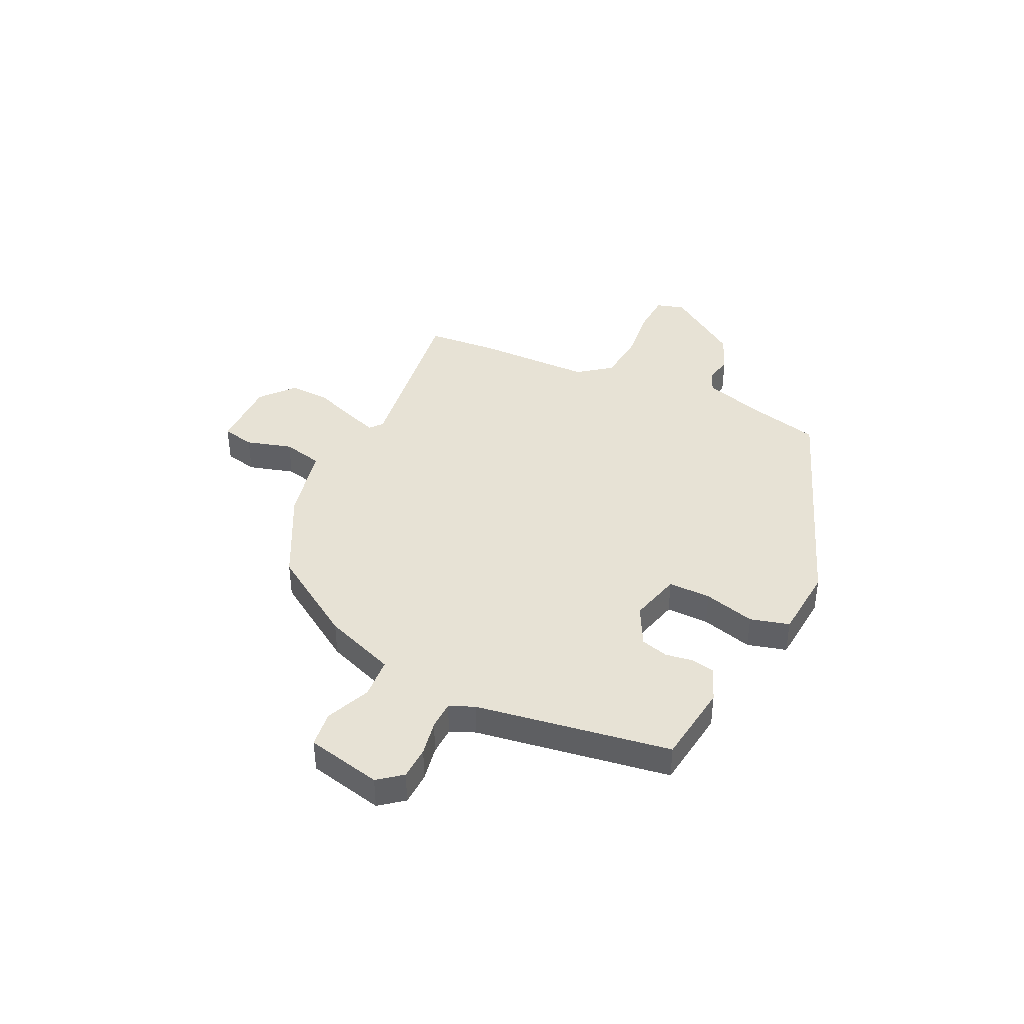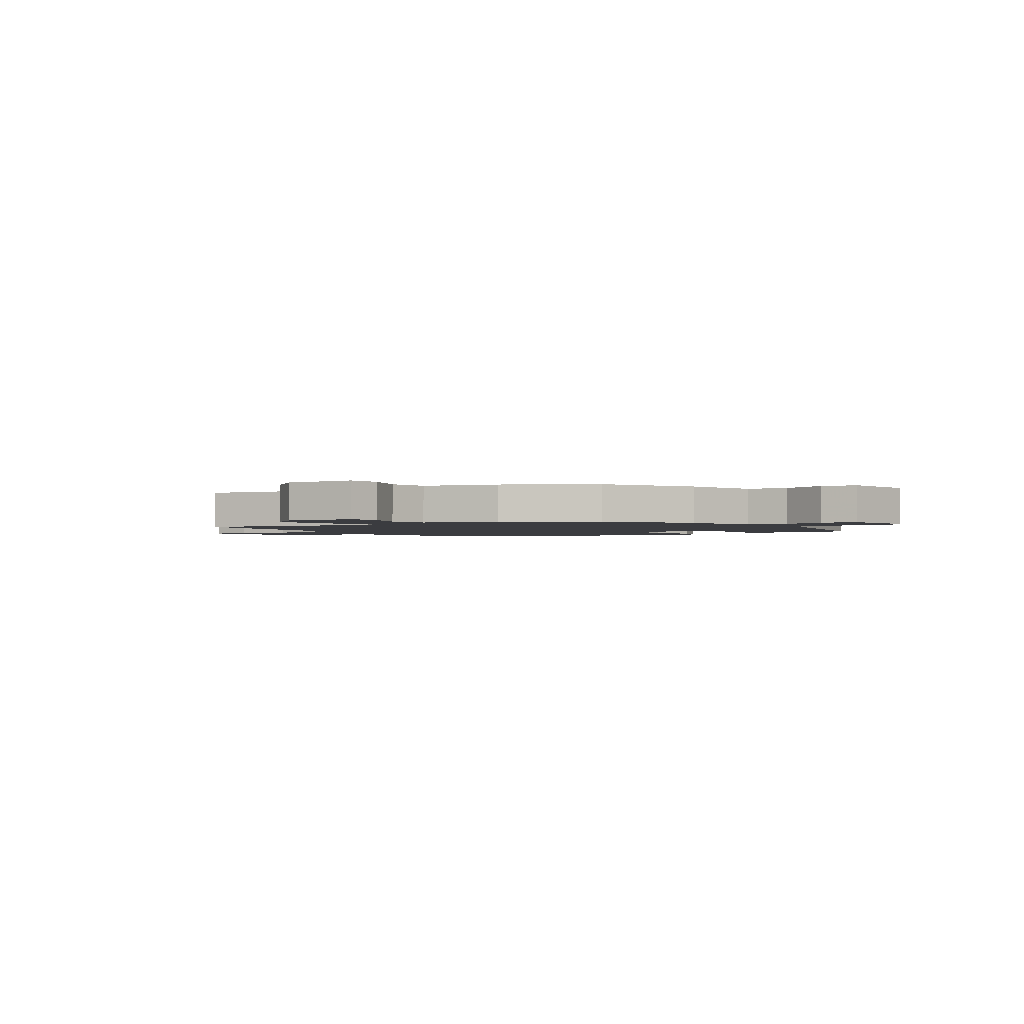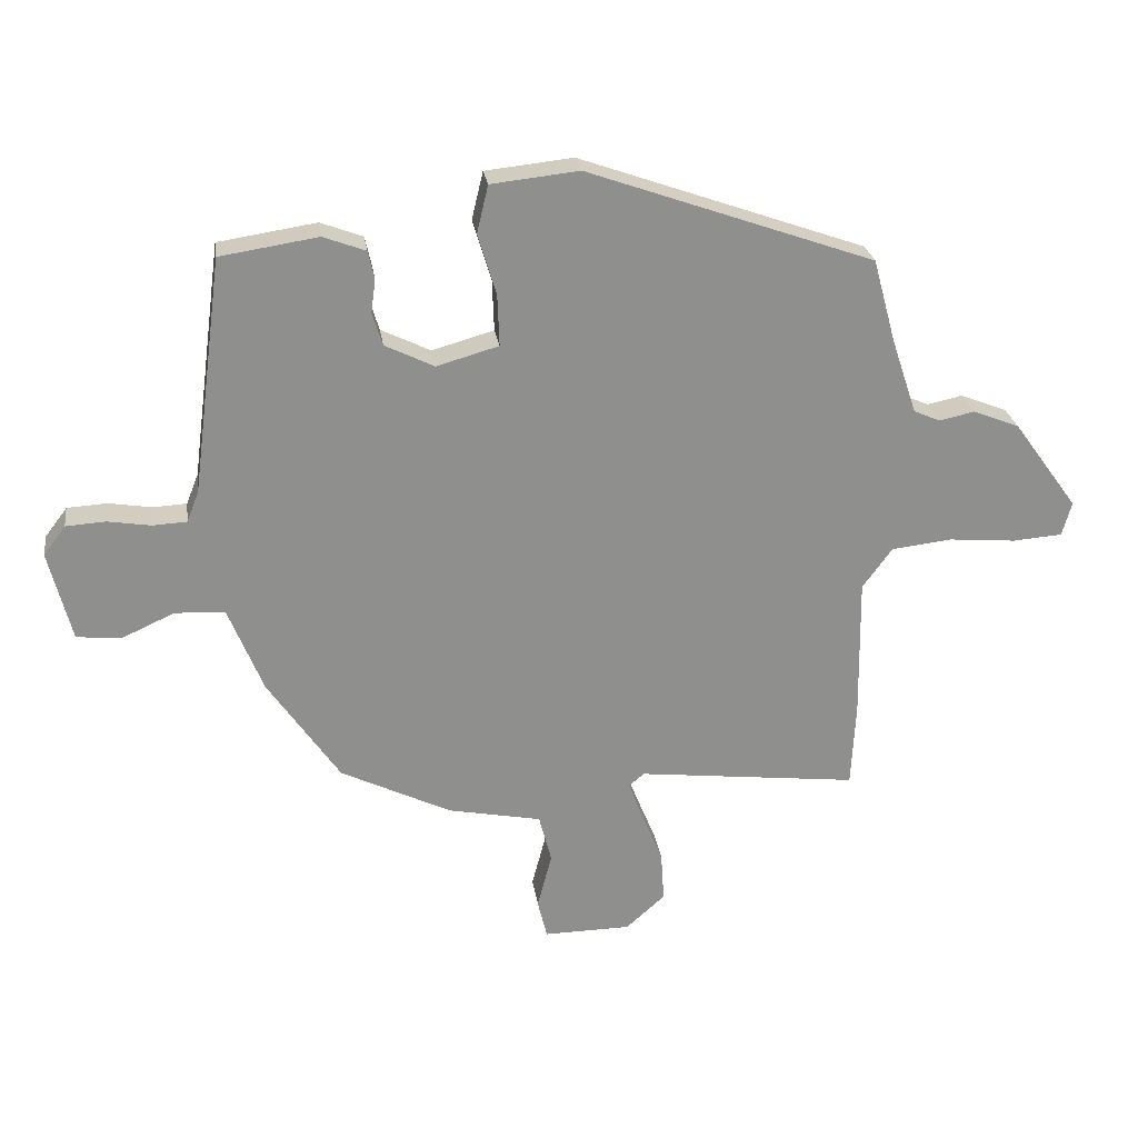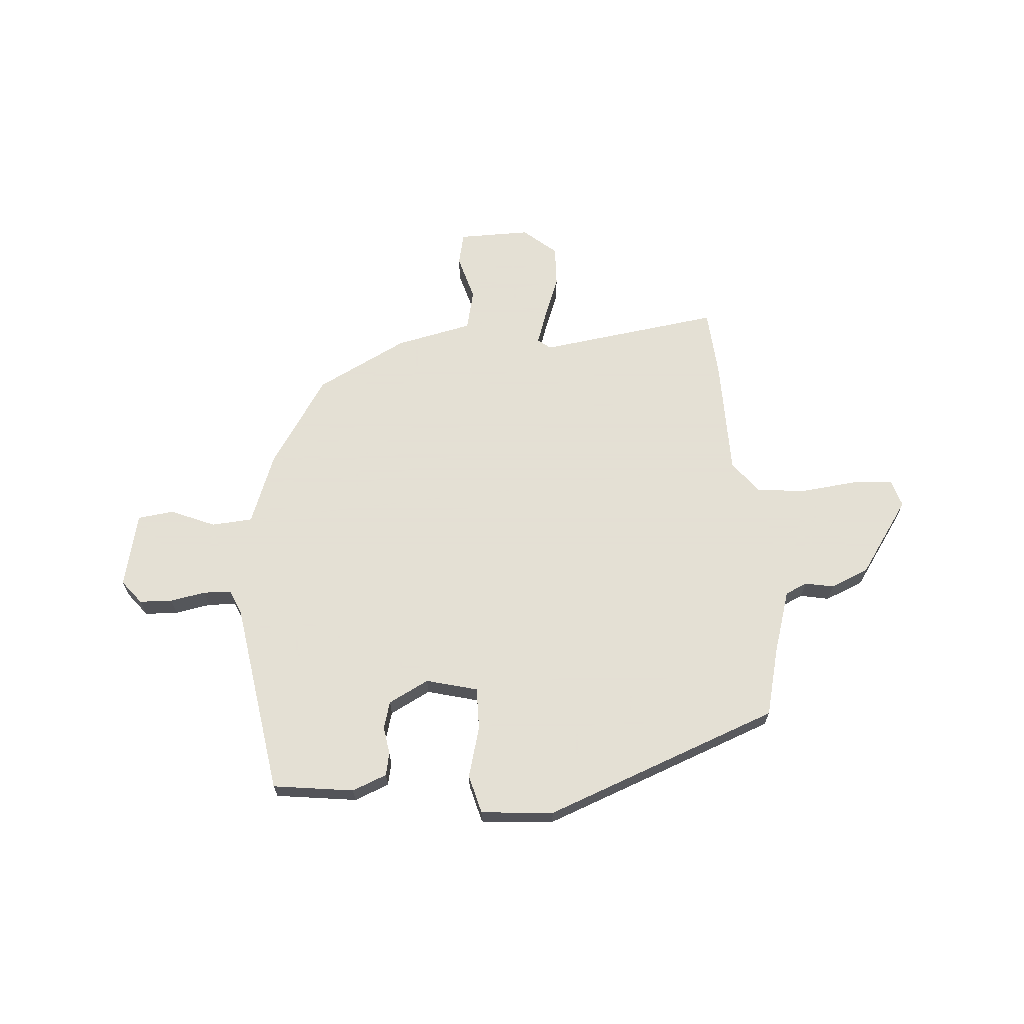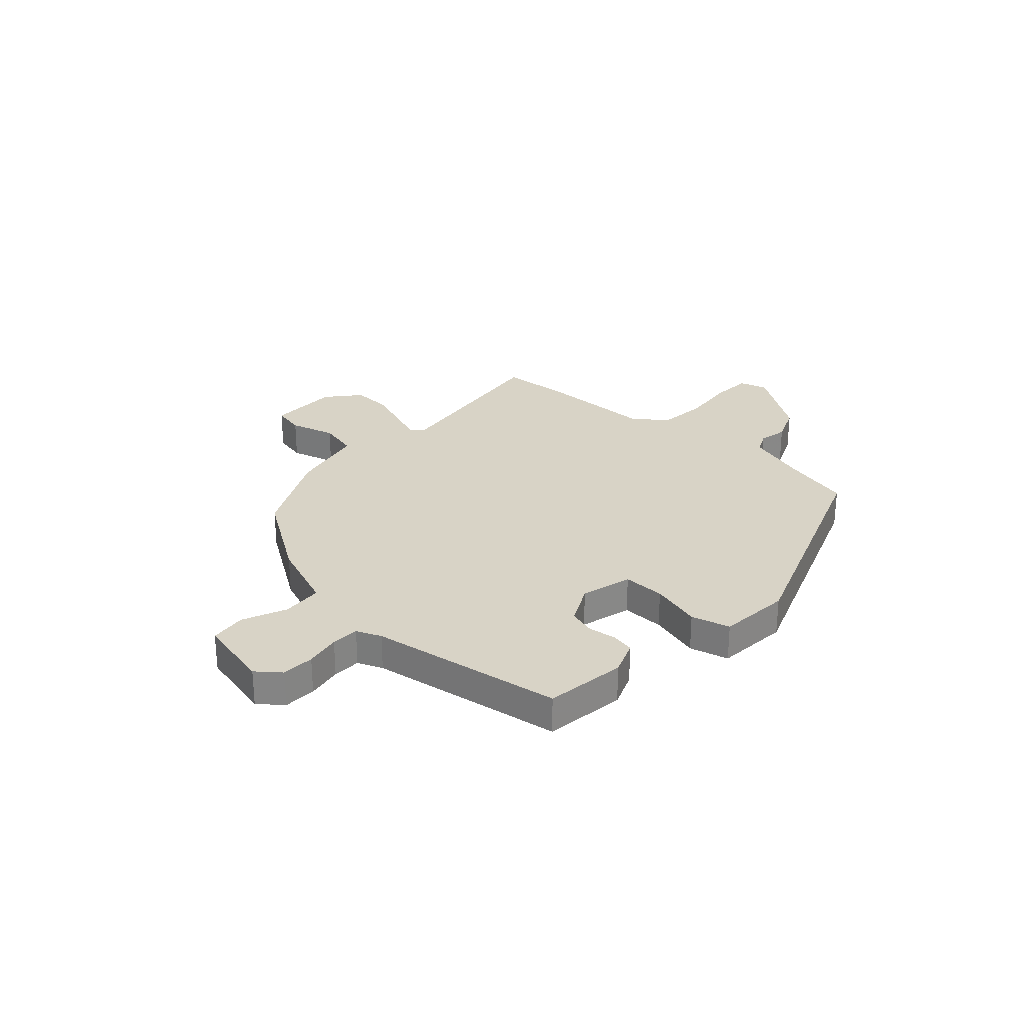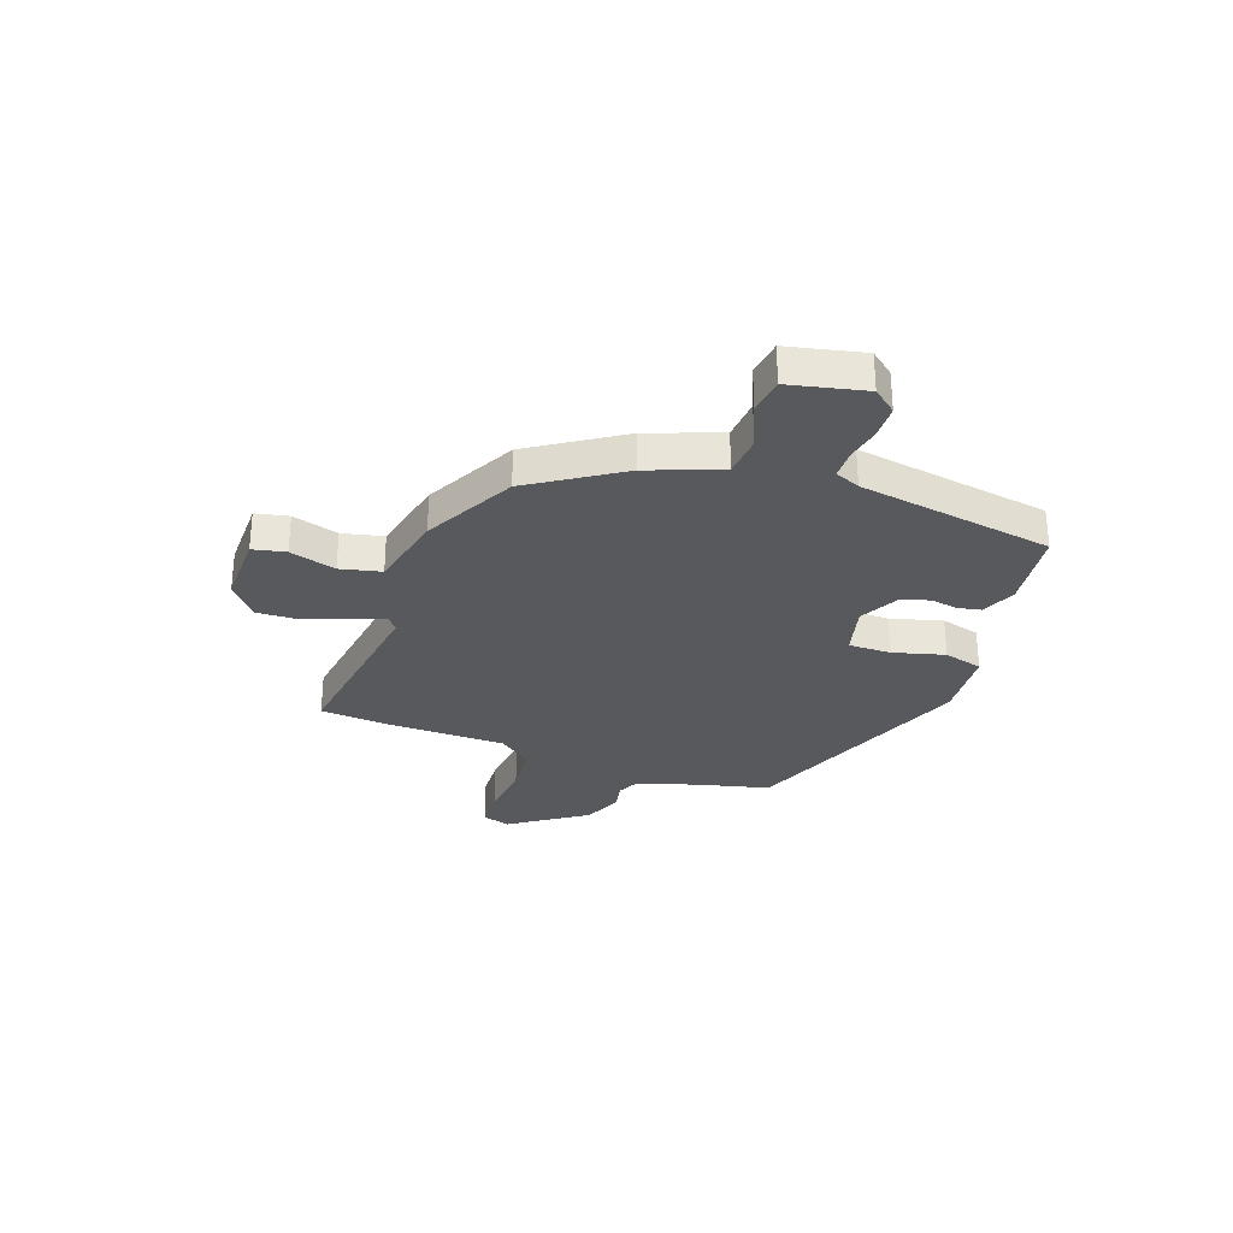
<metadata>
{"format":"obj","ext":"obj","renderer":"f3d","projection":"perspective","resolution":1024,"background":"white","views":[{"elev":40.4,"azim":-65.9,"up":"+Y"},{"elev":-2.1,"azim":-150.4,"up":"+Y"},{"elev":25.2,"azim":-8.1,"up":"+Z"},{"elev":66.2,"azim":-5.7,"up":"+Y"},{"elev":28.0,"azim":-48.8,"up":"+Y"},{"elev":-30.0,"azim":-111.3,"up":"+Y"}]}
</metadata>
<code>
v -0.349 0.07 -0.445
v -0.463 0.07 -0.279
v -0.518 0.07 -0.143
v -0.597 0.07 -0.139
v -0.681 0.07 -0.177
v -0.751 0.07 -0.17
v -0.787 0.07 -0.027
v -0.752 0.07 0.019
v -0.689 0.07 0.023
v -0.621 0.07 0.012
v -0.567 0.07 0.015
v -0.548 0.07 0.063
v -0.499 0.07 0.436
v -0.344 0.07 0.46
v -0.277 0.07 0.435
v -0.267 0.07 0.391
v -0.274 0.07 0.338
v -0.258 0.07 0.286
v -0.18 0.07 0.248
v -0.082 0.07 0.276
v -0.085 0.07 0.357
v -0.114 0.07 0.454
v -0.096 0.07 0.529
v 0.043 0.07 0.544
v 0.496 0.07 0.384
v 0.532 0.07 0.252
v 0.572 0.07 0.133
v 0.614 0.07 0.115
v 0.669 0.07 0.127
v 0.743 0.07 0.098
v 0.845 0.07 -0.042
v 0.83 0.07 -0.096
v 0.751 0.07 -0.102
v 0.646 0.07 -0.093
v 0.55 0.07 -0.104
v 0.503 0.07 -0.168
v 0.506 0.07 -0.393
v 0.499 0.07 -0.527
v 0.149 0.07 -0.487
v 0.125 0.07 -0.507
v 0.148 0.07 -0.569
v 0.181 0.07 -0.65
v 0.186 0.07 -0.729
v 0.124 0.07 -0.784
v -0.014 0.07 -0.786
v -0.029 0.07 -0.724
v -0.006 0.07 -0.636
v -0.026 0.07 -0.559
v -0.174 0.07 -0.53
v -0.349 0 -0.445
v -0.463 0 -0.279
v -0.518 0 -0.143
v -0.597 0 -0.139
v -0.681 0 -0.177
v -0.751 0 -0.17
v -0.787 0 -0.027
v -0.752 0 0.019
v -0.689 0 0.023
v -0.621 0 0.012
v -0.567 0 0.015
v -0.548 0 0.063
v -0.499 0 0.436
v -0.344 0 0.46
v -0.277 0 0.435
v -0.267 0 0.391
v -0.274 0 0.338
v -0.258 0 0.286
v -0.18 0 0.248
v -0.082 0 0.276
v -0.085 0 0.357
v -0.114 0 0.454
v -0.096 0 0.529
v 0.043 0 0.544
v 0.496 0 0.384
v 0.532 0 0.252
v 0.572 0 0.133
v 0.614 0 0.115
v 0.669 0 0.127
v 0.743 0 0.098
v 0.845 0 -0.042
v 0.83 0 -0.096
v 0.751 0 -0.102
v 0.646 0 -0.093
v 0.55 0 -0.104
v 0.503 0 -0.168
v 0.506 0 -0.393
v 0.499 0 -0.527
v 0.149 0 -0.487
v 0.125 0 -0.507
v 0.148 0 -0.569
v 0.181 0 -0.65
v 0.186 0 -0.729
v 0.124 0 -0.784
v -0.014 0 -0.786
v -0.029 0 -0.724
v -0.006 0 -0.636
v -0.026 0 -0.559
v -0.174 0 -0.53
f 1 2 3
f 49 1 3
f 48 49 3
f 45 46 47
f 44 45 47
f 43 44 47
f 42 43 47
f 41 42 47
f 40 41 47 48
f 39 40 48 3
f 38 39 3
f 37 38 3
f 36 37 3
f 32 33 34
f 31 32 34
f 30 31 34
f 29 30 34
f 28 29 34
f 27 28 34 35
f 36 3 4
f 35 36 4
f 27 35 4
f 26 27 4
f 24 25 26
f 23 24 26
f 22 23 26
f 21 22 26
f 15 16 17
f 14 15 17
f 13 14 17
f 12 13 17
f 11 12 17 18
f 8 9 10
f 7 8 10
f 6 7 10
f 5 6 10
f 4 5 10
f 4 10 11
f 20 21 26
f 26 4 11
f 20 26 11
f 19 20 11
f 11 18 19
f 52 51 50
f 52 50 98
f 52 98 97
f 96 95 94
f 96 94 93
f 96 93 92
f 96 92 91
f 96 91 90
f 97 96 90 89
f 52 97 89 88
f 52 88 87
f 52 87 86
f 52 86 85
f 83 82 81
f 83 81 80
f 83 80 79
f 83 79 78
f 83 78 77
f 84 83 77 76
f 53 52 85
f 53 85 84
f 53 84 76
f 53 76 75
f 75 74 73
f 75 73 72
f 75 72 71
f 75 71 70
f 66 65 64
f 66 64 63
f 66 63 62
f 66 62 61
f 67 66 61 60
f 59 58 57
f 59 57 56
f 59 56 55
f 59 55 54
f 59 54 53
f 60 59 53
f 75 70 69
f 60 53 75
f 60 75 69
f 60 69 68
f 68 67 60
f 1 50 51 2
f 2 51 52 3
f 3 52 53 4
f 4 53 54 5
f 5 54 55 6
f 6 55 56 7
f 7 56 57 8
f 8 57 58 9
f 9 58 59 10
f 10 59 60 11
f 11 60 61 12
f 12 61 62 13
f 13 62 63 14
f 14 63 64 15
f 15 64 65 16
f 16 65 66 17
f 17 66 67 18
f 18 67 68 19
f 19 68 69 20
f 20 69 70 21
f 21 70 71 22
f 22 71 72 23
f 23 72 73 24
f 24 73 74 25
f 25 74 75 26
f 26 75 76 27
f 27 76 77 28
f 28 77 78 29
f 29 78 79 30
f 30 79 80 31
f 31 80 81 32
f 32 81 82 33
f 33 82 83 34
f 34 83 84 35
f 35 84 85 36
f 36 85 86 37
f 37 86 87 38
f 38 87 88 39
f 39 88 89 40
f 40 89 90 41
f 41 90 91 42
f 42 91 92 43
f 43 92 93 44
f 44 93 94 45
f 45 94 95 46
f 46 95 96 47
f 47 96 97 48
f 48 97 98 49
f 49 98 50 1

</code>
